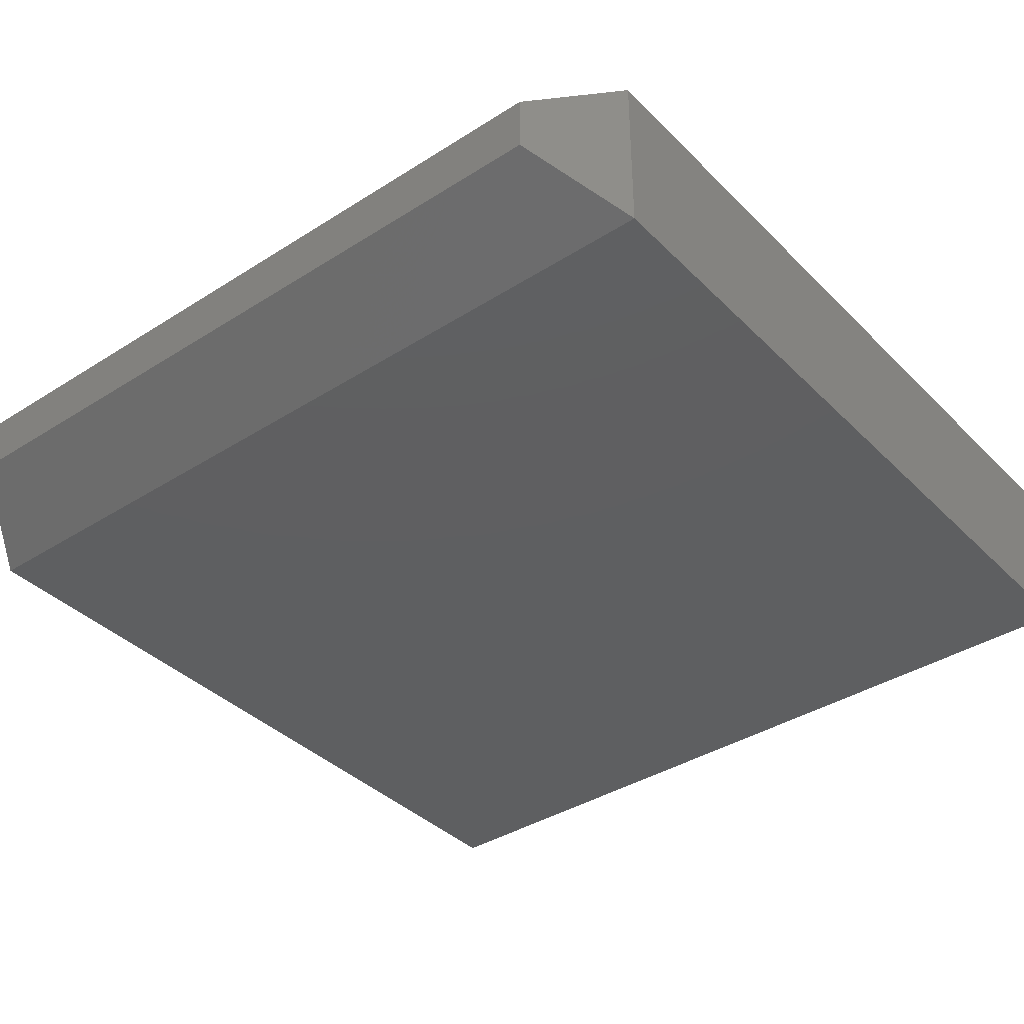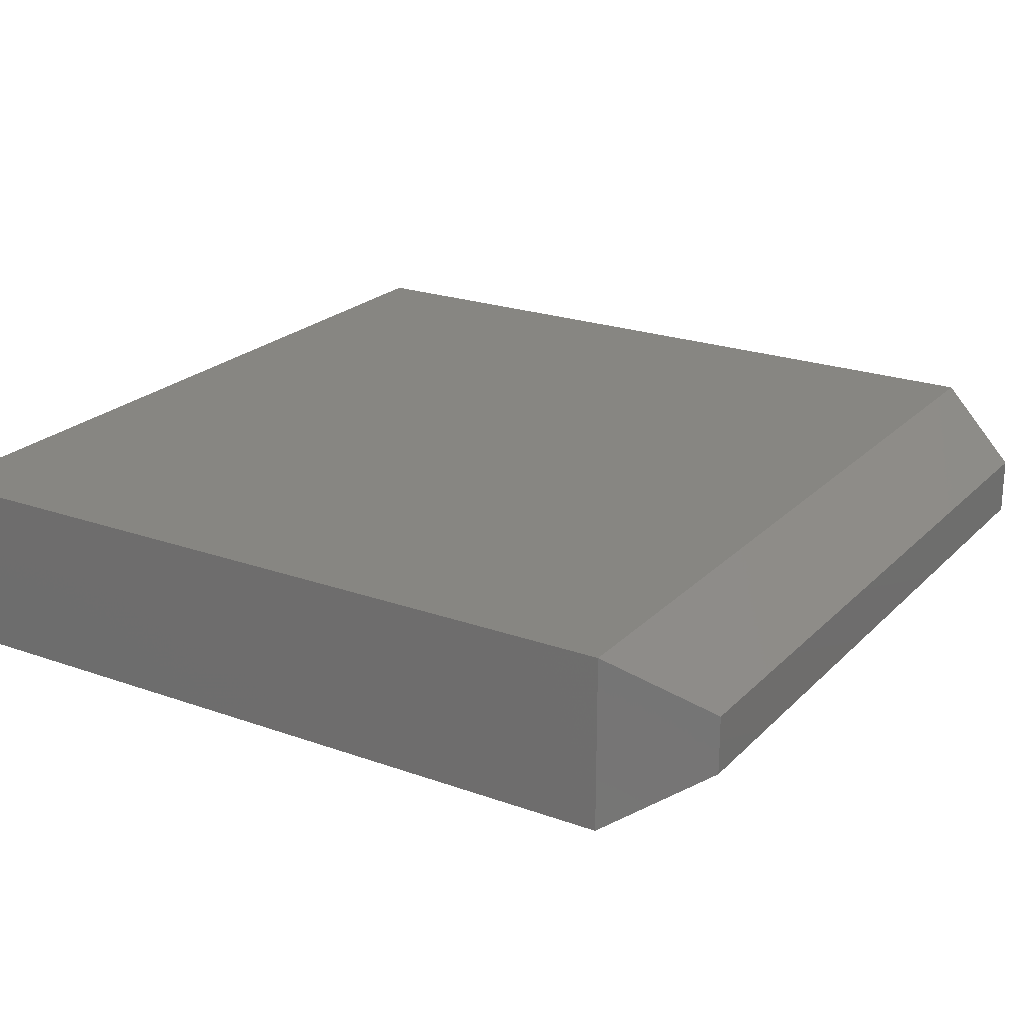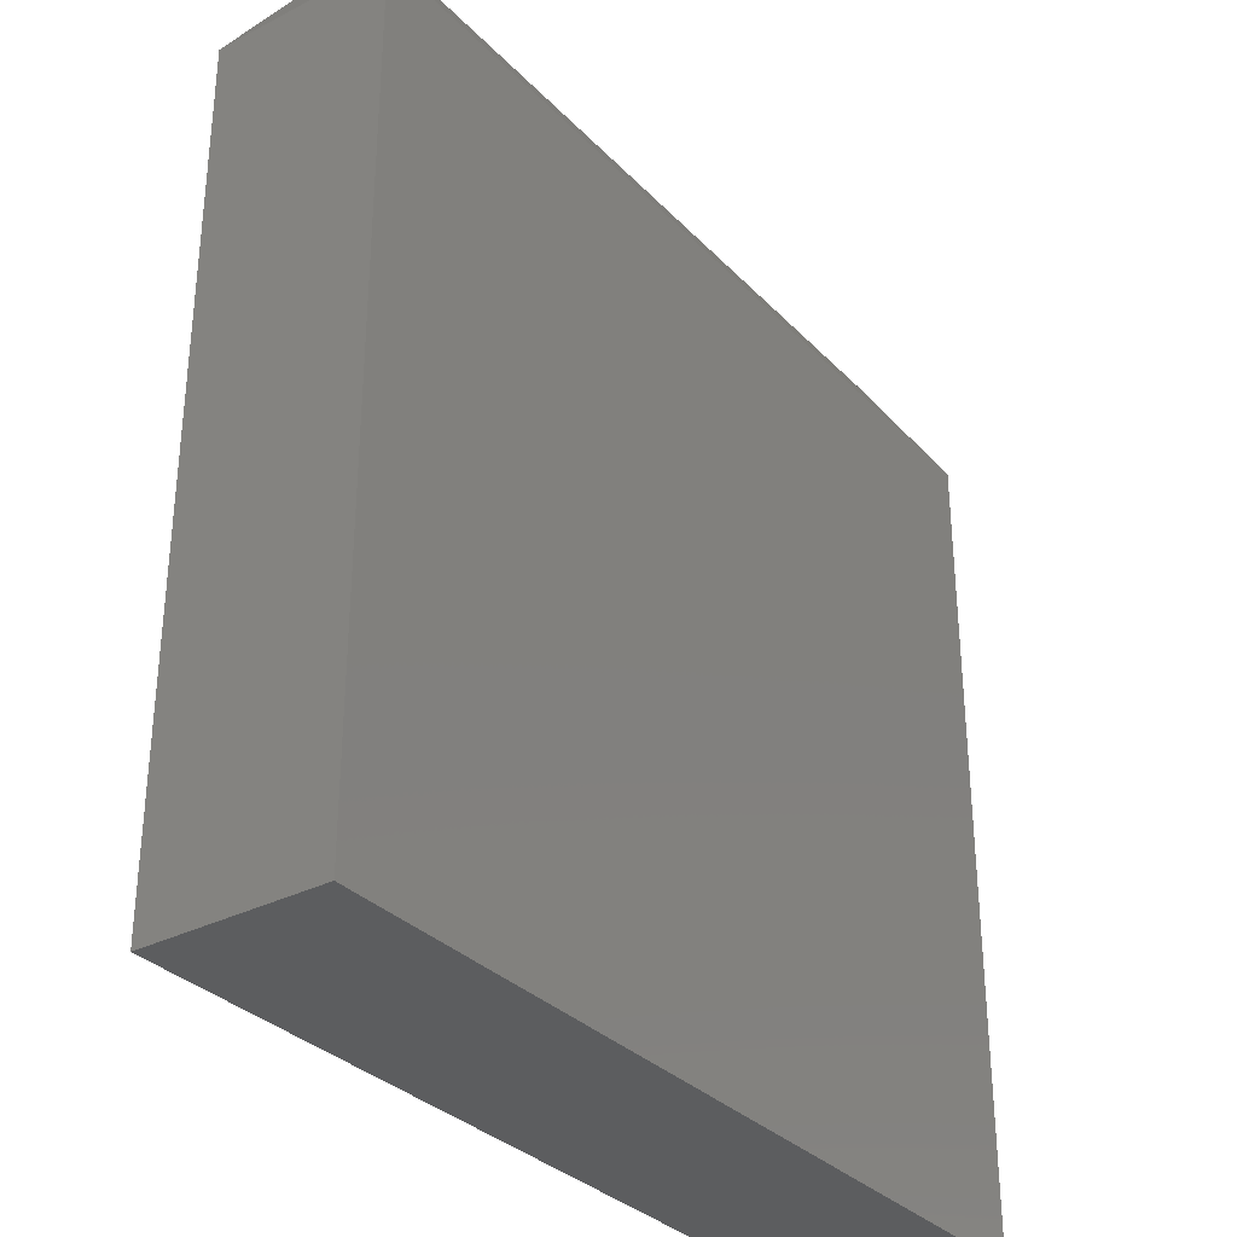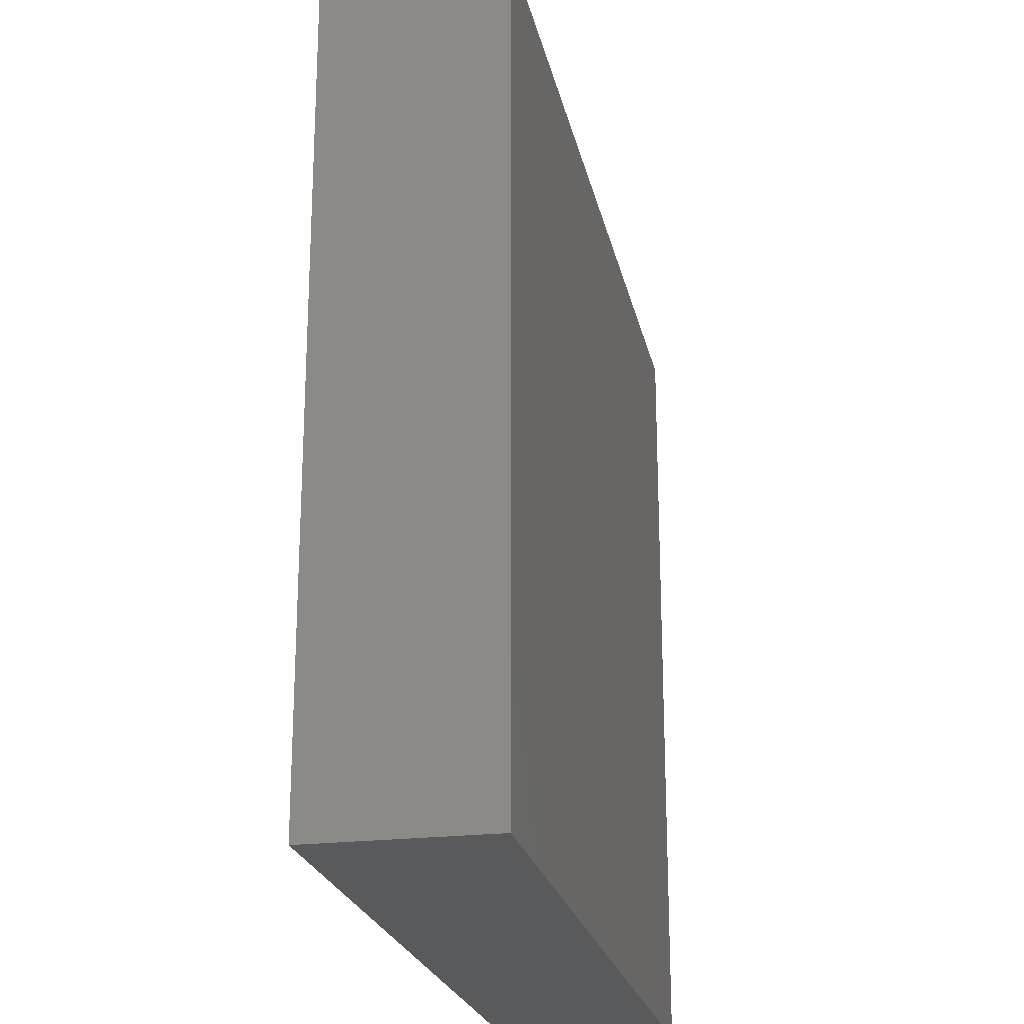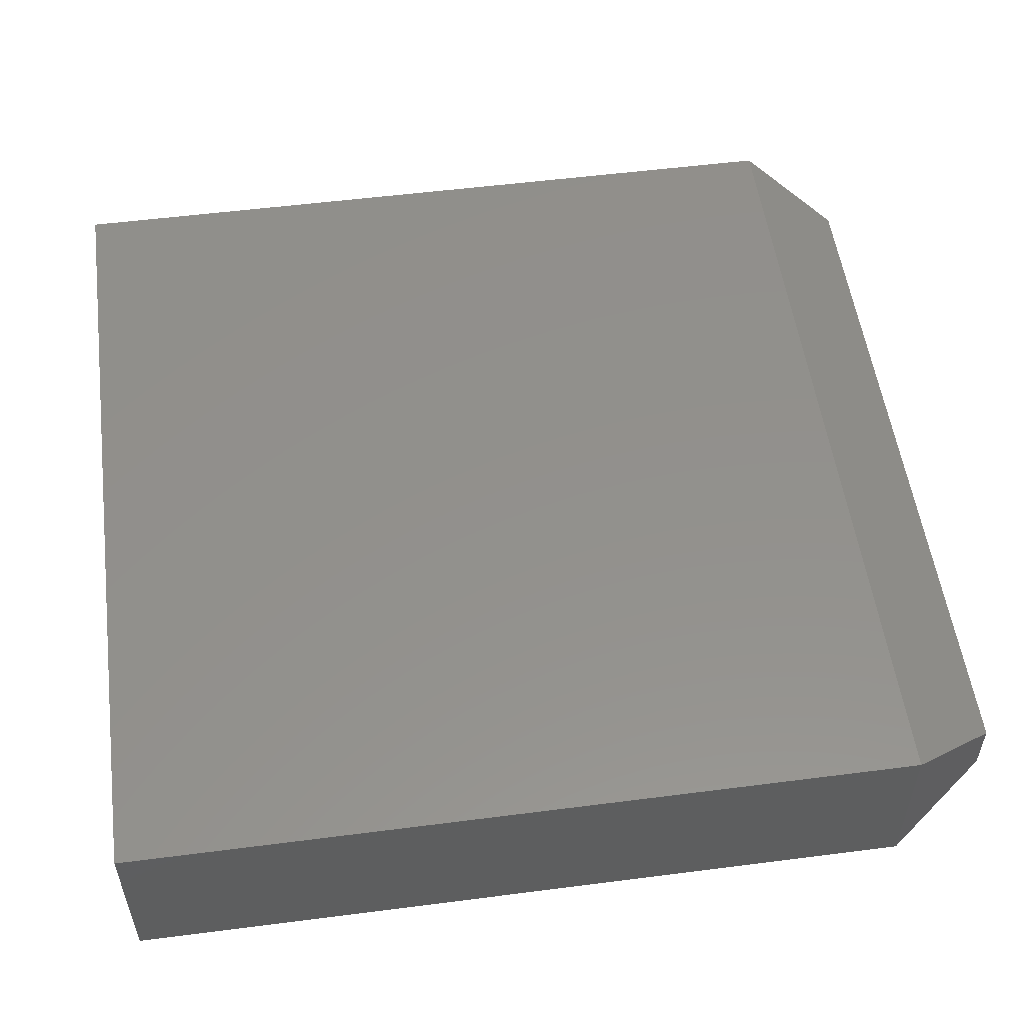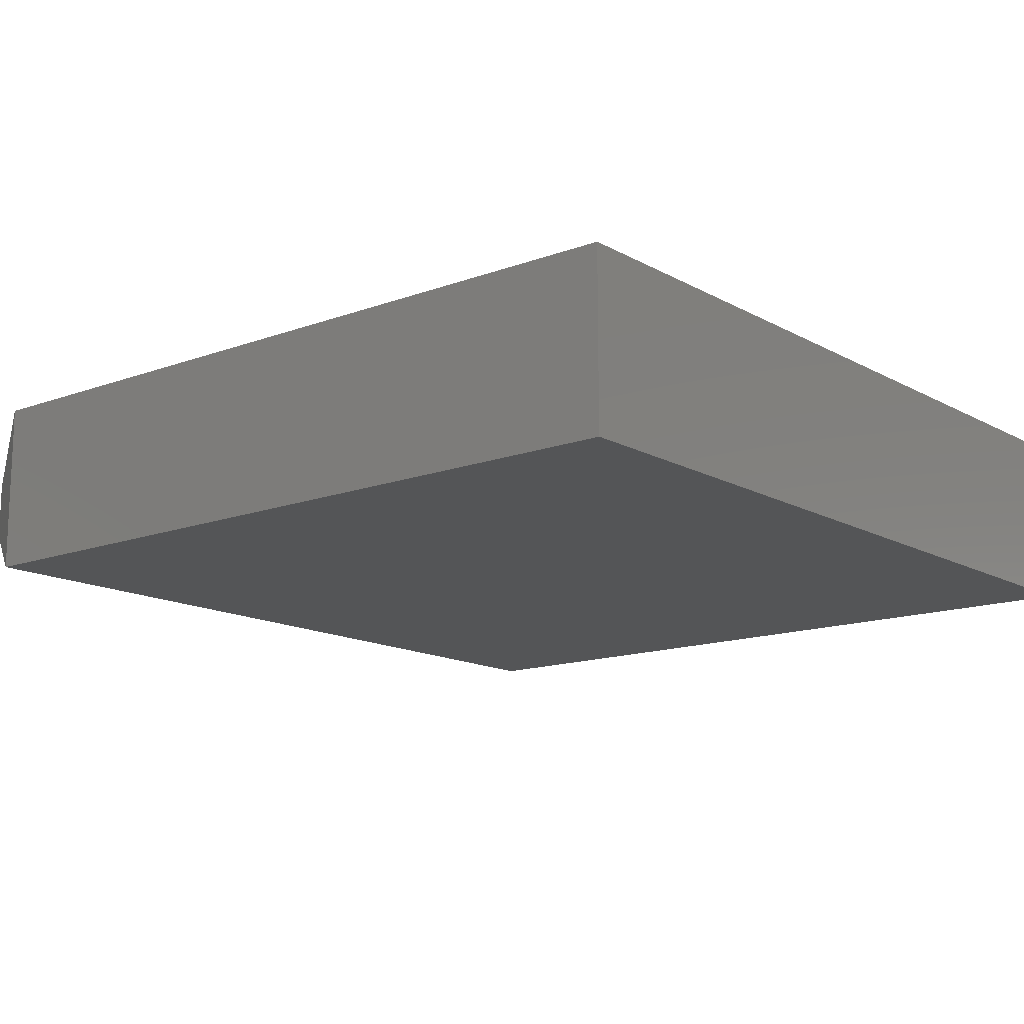
<metadata>
{"format":"stl","ext":"stl","renderer":"f3d","projection":"perspective","resolution":1024,"background":"white","views":[{"elev":-38.1,"azim":-141.1,"up":"+Z"},{"elev":22.4,"azim":121.7,"up":"+Z"},{"elev":-32.3,"azim":125.7,"up":"+Y"},{"elev":-22.7,"azim":101.7,"up":"+Y"},{"elev":53.9,"azim":82.2,"up":"+Z"},{"elev":-14.0,"azim":-50.6,"up":"+Z"}]}
</metadata>
<code>
# stl→obj: 12 verts, 20 faces
v -0.4688 -0.75 0.2344
v 0.6762 -0.75 0.2344
v -0.4688 0.3203 0.2344
v 0.6762 0.3203 0.2344
v -0.4688 -0.75 0
v -0.4688 0.3203 0
v 0.6762 -0.75 0
v 0.6762 0.3203 0
v 0.5981 0.4453 0.1562
v 0.5981 0.4453 0.07812
v -0.3906 0.4453 0.1562
v -0.3906 0.4453 0.07812
f 1 2 3
f 3 2 4
f 5 6 7
f 7 6 8
f 3 6 1
f 1 6 5
f 9 10 11
f 11 10 12
f 2 7 4
f 4 7 8
f 4 8 9
f 9 8 10
f 6 12 8
f 8 12 10
f 6 3 12
f 12 3 11
f 3 4 11
f 11 4 9
f 1 5 2
f 2 5 7

</code>
